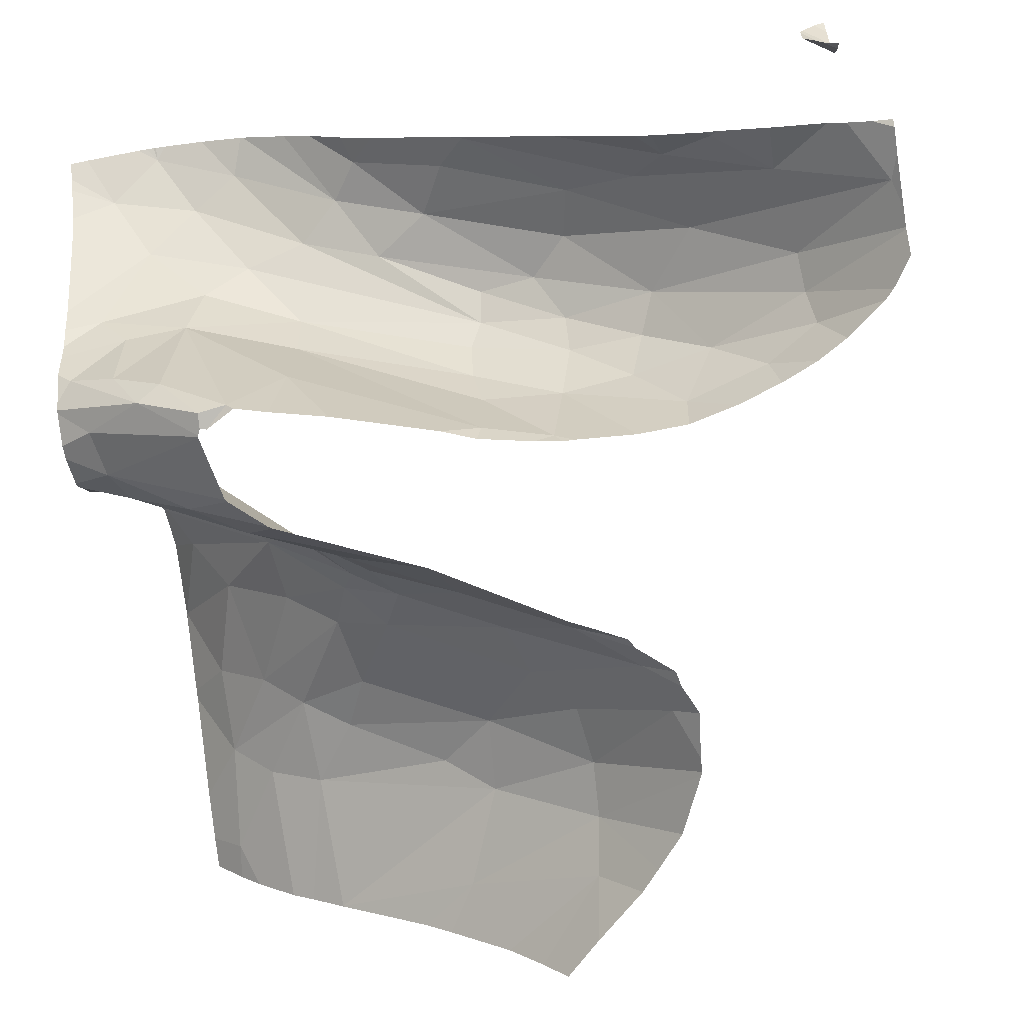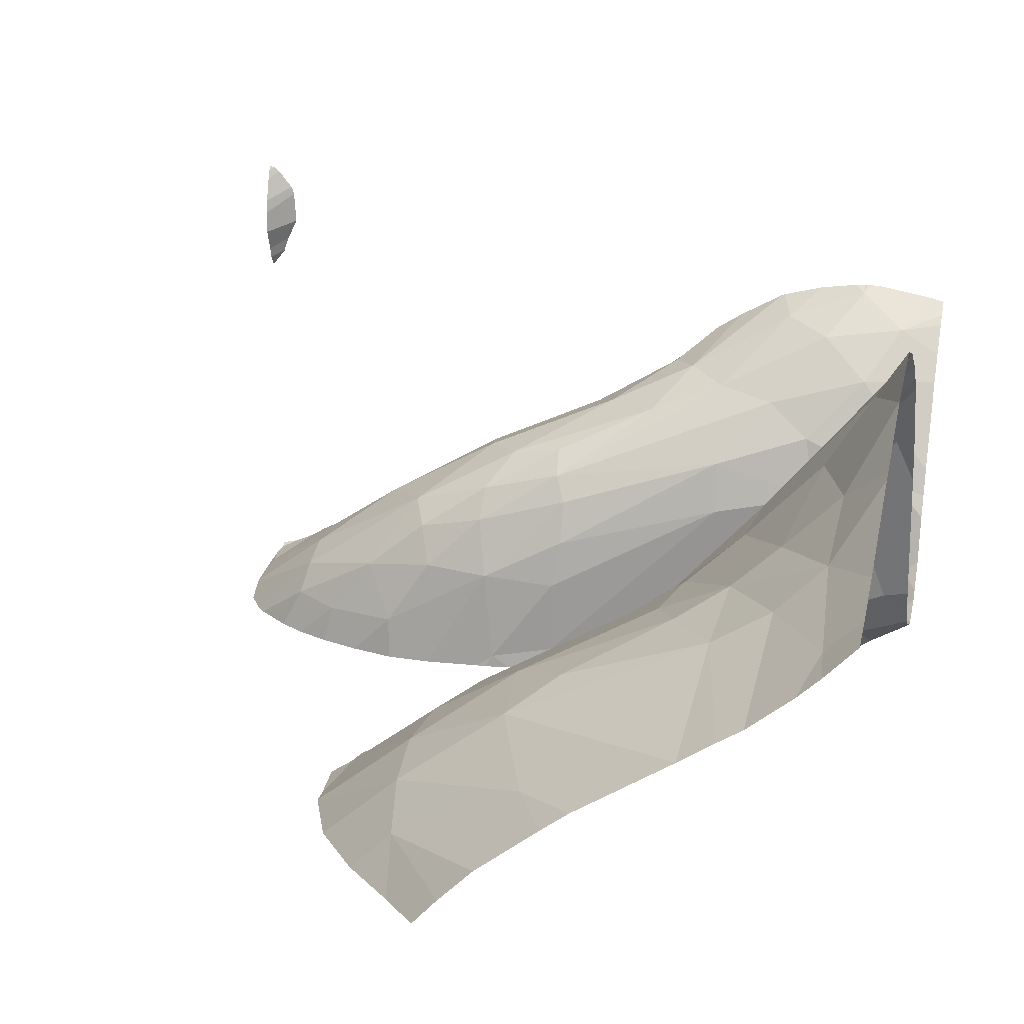
<metadata>
{"format":"obj","ext":"obj","renderer":"f3d","projection":"perspective","resolution":1024,"background":"white","views":[{"elev":-68.3,"azim":-80.9,"up":"+Y"},{"elev":20.9,"azim":104.4,"up":"+Y"}]}
</metadata>
<code>
v -64.38 550.3 177.4
v -62.85 549.7 179.6
v -63.87 549.8 177.4
v -62.65 548.4 177.4
v -52.83 529.6 211.3
v -57.98 539.7 177.4
v -49.11 536.3 183.1
v -57.26 532.9 183.4
v -64.38 550.3 177.4
v -56.56 542.5 189.6
v -55.36 529.6 216.9
v -57.27 537.1 177.4
v -60.08 530.4 220.3
v -55.03 533.7 179.1
v -57.29 534.9 180.7
v -58.51 534.3 215.4
v -48.37 545 181
v -53.61 529.6 213.6
v -59.65 537.9 210.5
v -65.06 542 199.6
v -50.68 537.4 177.4
v -49.07 532 186.3
v -62.51 538.7 208
v -65.13 533.3 214.7
v -53.7 537.6 198.4
v -65.13 534.3 212.3
v -61.78 541 204.6
v -60.99 530.5 220.3
v -60 530.3 220.3
v -57.06 536.4 178.2
v -55.64 529.6 185.8
v -51.8 529.6 186
v -62.85 549.7 179.6
v -63.45 543.6 198.2
v -60.81 544.5 196.8
v -59.77 546.3 189.9
v -65.13 551.7 181.2
v -55.82 535.2 177.4
v -53.21 530.8 198.9
v -65.13 545.3 194.7
v -62.65 548.4 177.4
v -48.46 546.6 177.4
v -50.06 529.6 188
v -65.13 542.5 198.9
v -56.18 534.4 189.4
v -52.43 530.3 202.3
v -64.89 534.5 212
v -56.41 538.6 208.2
v -56.49 529.6 187.3
v -64.74 556.2 220.3
v -55.33 529.6 185.3
v -55.96 539.6 189.5
v -58.93 529.6 220.3
v -55.99 535.2 177.4
v -57.7 538.7 177.4
v -50.78 535 180.1
v -54.18 534.8 210.6
v -50.44 537.8 177.4
v -52.31 529.6 203.3
v -54.5 537.6 207.3
v -65.13 544.7 195.6
v -55.71 529.6 185.5
v -56.05 529.6 188.9
v -53.54 534.6 177.4
v -65.13 534.4 211.7
v -65.13 551.4 184.8
v -56.72 532 182.2
v -61.64 547 177.4
v -55.27 529.6 185.3
v -65.13 531.1 220.3
v -65.13 550.9 177.4
v -55.27 540.1 203.5
v -65.13 539.7 203.1
v -65.13 532.4 217.4
v -64.5 551.3 182.2
v -61.82 549.2 184
v -59.22 541.6 204.1
v -52.11 529.6 206.4
v -58.43 543.8 184.5
v -64.31 554.9 220.3
v -52.79 535.4 202.9
v -63.55 530.9 220.3
v -56.93 529.6 218.9
v -52.66 533.7 179.5
v -52.22 529.6 208.9
v -65.13 546.6 193
v -55.36 529.6 191.7
v -61.73 546.8 192.1
v -52.54 529.6 201.4
v -65.13 551.2 178.3
v -57.87 539.5 180.7
v -52.56 531.9 209
v -50.3 537.6 178.8
v -65.13 542 199.6
v -51.4 536.2 177.4
v -51.56 535.7 177.4
v -56.46 529.8 185.5
v -53.96 531.7 213.2
v -65.13 548.4 191.1
v -54.26 534.5 177.4
v -55.34 541.3 199.1
v -65.13 549.3 189.6
v -56.76 533.4 215.5
v -55.61 531.8 215.8
v -65.13 556.9 220
v -48.84 545.3 177.4
v -58.46 541.5 179.3
v -53.1 529.6 198.6
v -63.88 536.6 209.6
v -65.13 531.9 218.2
v -65.13 551.7 182.2
v -58.82 544.8 194
v -65.13 551.4 219.5
v -65.13 539 204.3
v -65.13 555.6 218.9
v -52.31 529.6 202.8
v -65.13 535.6 209.1
v -55.4 529.6 185.3
v -65.13 531.3 219.3
v -65.13 551.7 182.7
v -60.33 547 181.5
v -57.79 540.4 183.8
v -65.13 556.6 219.7
v -56.67 542.5 199.3
v -63.24 550 186.4
v -64.97 556.7 220.3
v -56.24 535.7 177.4
v -50.9 531.8 183.6
v -64.71 551.1 220.3
v -56.62 529.9 186.9
v -54.43 529.6 215.4
v -53.77 529.6 197
v -58.53 540.8 177.4
v -64.8 530.9 220.3
v -51.89 535.4 177.4
v -50.18 529.6 187.8
v -59.02 545.7 186.8
v -65.13 550.8 187.1
v -62.27 531 219.9
v -57.17 541.9 202.2
v -57.44 529.6 219.3
v -59.14 542.3 177.4
v -47.47 535.9 186.8
v -54.5 539.9 198.5
v -53.99 538.5 203.5
v -51.61 535.6 177.4
v -65.13 541.8 199.9
v -65.13 536 208.4
v -53.12 535.6 206.6
v -65.13 534.4 211.8
v -51.91 529.6 185.9
v -65.13 550.5 220.3
v -48.2 547.6 178.4
v -65.13 551.7 182
v -62.87 534.3 214.8
v -63.73 546.5 193.4
v -65.13 550.7 187.2
v -53.23 534.9 198.9
v -65.13 551.7 181.7
v -49.11 536.3 183.1
v -40.55 535 198
v -29.35 533.6 201.3
v -40.82 529.6 204.7
v -36.1 553.9 177.4
v -22.29 540 185.6
v -47.42 549.3 177.4
v -30.79 539.8 193
v -32.15 534.5 201.4
v -39.62 539.7 191.3
v -50.3 537.6 178.8
v -35.38 542 189
v -22.26 531.1 197.2
v -46.09 548.2 181.4
v -36.05 553.9 177.4
v -33.86 549.6 179.7
v -48.37 545 181
v -36.56 530.5 206.1
v -39.32 530.5 204.9
v -49.07 532 186.3
v -46.72 529.6 195.2
v -45.61 552.2 177.4
v -29.49 547.6 179.8
v -47.16 529.6 194.3
v -44.69 553 177.4
v -22.26 536.7 190.6
v -28.89 543.3 185.2
v -43.35 545.1 184.8
v -40.13 555.2 177.4
v -46.75 529.6 195.2
v -46.15 534.1 190.6
v -31.86 551.7 177.4
v -42.27 537.4 192.5
v -41.39 554.7 177.4
v -22.26 540 185.6
v -35.33 534.8 201
v -22.26 544 180.2
v -34.31 546.4 182.7
v -48.46 546.6 177.4
v -50.06 529.6 188
v -42.87 553.8 177.8
v -33.43 544.4 185
v -39.47 549 181.3
v -32.41 542.8 187.7
v -35.71 553.7 177.4
v -28.87 545.2 182.2
v -31.36 551.5 177.4
v -26.27 548.6 177.4
v -48.14 547.6 177.4
v -33.13 529.6 207
v -42.66 554.3 177.4
v -47.27 549 179.2
v -24.77 536.2 193.6
v -36.68 529.6 207.4
v -23.86 547.4 177.4
v -37.35 535.9 198.8
v -41.08 552.4 179.1
v -50.78 535 180.1
v -24.08 545.5 179.3
v -46.79 529.6 195.1
v -41.35 529.6 204.4
v -42.8 529.6 201.6
v -43.09 554 177.4
v -47.47 535.9 186.8
v -41.92 530.7 201.7
v -47.77 548.7 177.4
v -38.34 529.6 206.7
v -39.18 529.6 206.5
v -41.8 540.5 189.2
v -40 544.6 185.3
v -22.26 532.9 195.3
v -22.26 545.1 179
v -43.19 538.9 190
v -47.33 546.5 181.7
v -33.33 529.6 207.1
v -22.26 535.6 192
v -22.26 540 185.5
v -43.53 533.5 196.1
v -46.4 551.2 177.4
v -48.2 547.6 178.4
v -26.75 531.9 200.9
v -42.9 554.2 177.4
v -22.26 542.1 182.5
v -27.99 529.6 204.1
v -33.56 538.4 196
v -36.06 553.8 177.5
v -44.89 541.3 187
v -44.37 536.2 191.4
v -26.78 529.6 203.1
v -29.6 537.9 195.7
v -47.95 548.2 177.4
v -22.26 541.3 183.7
v -22.26 546.8 177.4
v -45.91 537.9 188
v -34.13 529.6 207.1
v -39.19 542 188.3
v -29.88 529.6 205.6
v -42.13 529.6 202.9
v -46.72 529.6 195.2
v -65.13 553.5 218.7
v -64.57 551.7 220.3
v -65.13 556.9 220
v -60.99 530.5 220.3
v -65.13 551.4 219.5
v -65.13 555.6 218.9
v -64.97 556.7 220.3
v -64.71 551.1 220.3
v -64.18 554.1 220.3
v -62.27 531 219.9
v -64.14 552.9 220.3
v -65.13 555.2 218.8
v -65.13 556.9 220.3
v -65.13 552.3 219.2
v -64.31 554.9 220.3
v -63.55 530.9 220.3
v -22.26 531.1 197.2
v -22.26 544 180.2
v -24.08 545.5 179.3
v -24.18 529.6 200.4
v -22.26 545.1 179
v -26.75 531.9 200.9
v -22.26 529.6 198.5
v -26.78 529.6 203.1
g 091_W_Aya_100K_01
f 1 2 3
g 091_W_Aya_100K_01
f 3 2 4
g 091_W_Aya_100K_01
f 12 91 30
g 091_W_Aya_100K_01
f 94 147 20
g 091_W_Aya_100K_01
f 107 122 91
g 091_W_Aya_100K_01
f 84 14 51
g 091_W_Aya_100K_01
f 63 130 45
g 091_W_Aya_100K_01
f 123 126 50
g 091_W_Aya_100K_01
f 101 72 145
g 091_W_Aya_100K_01
f 40 34 156
g 091_W_Aya_100K_01
f 106 153 42
g 091_W_Aya_100K_01
f 81 46 158
g 091_W_Aya_100K_01
f 68 41 33
g 091_W_Aya_100K_01
f 10 144 25
g 091_W_Aya_100K_01
f 56 146 135
g 091_W_Aya_100K_01
f 103 16 13
g 091_W_Aya_100K_01
f 101 145 144
g 091_W_Aya_100K_01
f 12 30 127
g 091_W_Aya_100K_01
f 156 86 40
g 091_W_Aya_100K_01
f 112 124 101
g 091_W_Aya_100K_01
f 125 76 75
g 091_W_Aya_100K_01
f 62 67 97
g 091_W_Aya_100K_01
f 77 140 35
g 091_W_Aya_100K_01
f 76 33 75
g 091_W_Aya_100K_01
f 139 13 16
g 091_W_Aya_100K_01
f 102 88 157
g 091_W_Aya_100K_01
f 156 88 102
g 091_W_Aya_100K_01
f 122 130 8
g 091_W_Aya_100K_01
f 75 33 90
g 091_W_Aya_100K_01
f 62 118 67
g 091_W_Aya_100K_01
f 39 52 158
g 091_W_Aya_100K_01
f 48 57 60
g 091_W_Aya_100K_01
f 98 18 5
g 091_W_Aya_100K_01
f 14 54 67
g 091_W_Aya_100K_01
f 14 38 54
g 091_W_Aya_100K_01
f 145 60 149
g 091_W_Aya_100K_01
f 93 106 58
g 091_W_Aya_100K_01
f 128 84 151
g 091_W_Aya_100K_01
f 30 67 54
g 091_W_Aya_100K_01
f 5 85 92
g 091_W_Aya_100K_01
f 47 26 24
g 091_W_Aya_100K_01
f 138 125 66
g 091_W_Aya_100K_01
f 99 86 156
g 091_W_Aya_100K_01
f 61 20 34
g 091_W_Aya_100K_01
f 77 19 48
g 091_W_Aya_100K_01
f 92 85 78
g 091_W_Aya_100K_01
f 39 132 87
g 091_W_Aya_100K_01
f 48 72 140
g 091_W_Aya_100K_01
f 111 120 75
g 091_W_Aya_100K_01
f 139 119 134
g 091_W_Aya_100K_01
f 57 98 92
g 091_W_Aya_100K_01
f 48 103 57
g 091_W_Aya_100K_01
f 35 140 112
g 091_W_Aya_100K_01
f 14 100 38
g 091_W_Aya_100K_01
f 123 105 126
g 091_W_Aya_100K_01
f 33 76 121
g 091_W_Aya_100K_01
f 98 104 11
g 091_W_Aya_100K_01
f 109 114 148
g 091_W_Aya_100K_01
f 122 79 10
g 091_W_Aya_100K_01
f 111 75 154
g 091_W_Aya_100K_01
f 55 6 107
g 091_W_Aya_100K_01
f 73 109 23
g 091_W_Aya_100K_01
f 34 27 35
g 091_W_Aya_100K_01
f 7 146 56
g 091_W_Aya_100K_01
f 137 10 79
g 091_W_Aya_100K_01
f 30 54 127
g 091_W_Aya_100K_01
f 24 74 155
g 091_W_Aya_100K_01
f 88 138 157
g 091_W_Aya_100K_01
f 98 11 131
g 091_W_Aya_100K_01
f 73 114 109
g 091_W_Aya_100K_01
f 103 29 53
g 091_W_Aya_100K_01
f 52 45 122
g 091_W_Aya_100K_01
f 149 57 92
g 091_W_Aya_100K_01
f 119 70 134
g 091_W_Aya_100K_01
f 155 74 110
g 091_W_Aya_100K_01
f 72 48 60
g 091_W_Aya_100K_01
f 121 137 79
g 091_W_Aya_100K_01
f 104 83 11
g 091_W_Aya_100K_01
f 23 147 73
g 091_W_Aya_100K_01
f 151 84 69
g 091_W_Aya_100K_01
f 81 149 92
g 091_W_Aya_100K_01
f 122 15 91
g 091_W_Aya_100K_01
f 36 112 101
g 091_W_Aya_100K_01
f 60 57 149
g 091_W_Aya_100K_01
f 115 50 80
g 091_W_Aya_100K_01
f 124 140 72
g 091_W_Aya_100K_01
f 128 22 56
g 091_W_Aya_100K_01
f 46 89 108
g 091_W_Aya_100K_01
f 150 26 47
g 091_W_Aya_100K_01
f 139 110 119
g 091_W_Aya_100K_01
f 35 27 77
g 091_W_Aya_100K_01
f 55 107 91
g 091_W_Aya_100K_01
f 36 101 137
g 091_W_Aya_100K_01
f 116 89 46
g 091_W_Aya_100K_01
f 7 93 95
g 091_W_Aya_100K_01
f 148 117 109
g 091_W_Aya_100K_01
f 98 131 18
g 091_W_Aya_100K_01
f 20 23 27
g 091_W_Aya_100K_01
f 103 53 141
g 091_W_Aya_100K_01
f 121 79 107
g 091_W_Aya_100K_01
f 112 140 124
g 091_W_Aya_100K_01
f 39 108 132
g 091_W_Aya_100K_01
f 107 79 122
g 091_W_Aya_100K_01
f 6 133 107
g 091_W_Aya_100K_01
f 88 125 138
g 091_W_Aya_100K_01
f 67 118 51
g 091_W_Aya_100K_01
f 52 39 45
g 091_W_Aya_100K_01
f 77 48 140
g 091_W_Aya_100K_01
f 33 9 71
g 091_W_Aya_100K_01
f 12 55 91
g 091_W_Aya_100K_01
f 144 145 81
g 091_W_Aya_100K_01
f 63 49 130
g 091_W_Aya_100K_01
f 47 109 117
g 091_W_Aya_100K_01
f 115 123 50
g 091_W_Aya_100K_01
f 8 67 15
g 091_W_Aya_100K_01
f 78 59 46
g 091_W_Aya_100K_01
f 84 51 69
g 091_W_Aya_100K_01
f 109 155 23
g 091_W_Aya_100K_01
f 32 136 128
g 091_W_Aya_100K_01
f 7 95 96
g 091_W_Aya_100K_01
f 39 87 45
g 091_W_Aya_100K_01
f 145 149 81
g 091_W_Aya_100K_01
f 30 15 67
g 091_W_Aya_100K_01
f 45 130 122
g 091_W_Aya_100K_01
f 27 23 19
g 091_W_Aya_100K_01
f 128 151 32
g 091_W_Aya_100K_01
f 25 144 81
g 091_W_Aya_100K_01
f 93 58 21
g 091_W_Aya_100K_01
f 109 47 155
g 091_W_Aya_100K_01
f 88 112 36
g 091_W_Aya_100K_01
f 57 104 98
g 091_W_Aya_100K_01
f 25 81 158
g 091_W_Aya_100K_01
f 59 116 46
g 091_W_Aya_100K_01
f 48 16 103
g 091_W_Aya_100K_01
f 88 36 125
g 091_W_Aya_100K_01
f 130 97 8
g 091_W_Aya_100K_01
f 98 5 92
g 091_W_Aya_100K_01
f 91 15 30
g 091_W_Aya_100K_01
f 137 101 10
g 091_W_Aya_100K_01
f 10 52 122
g 091_W_Aya_100K_01
f 15 122 8
g 091_W_Aya_100K_01
f 22 136 43
g 091_W_Aya_100K_01
f 75 90 37
g 091_W_Aya_100K_01
f 10 101 144
g 091_W_Aya_100K_01
f 155 110 139
g 091_W_Aya_100K_01
f 130 31 62
g 091_W_Aya_100K_01
f 47 24 155
g 091_W_Aya_100K_01
f 46 108 39
g 091_W_Aya_100K_01
f 113 129 152
g 091_W_Aya_100K_01
f 23 20 147
g 091_W_Aya_100K_01
f 78 46 81
g 091_W_Aya_100K_01
f 103 83 104
g 091_W_Aya_100K_01
f 95 93 21
g 091_W_Aya_100K_01
f 142 68 121
g 091_W_Aya_100K_01
f 7 96 146
g 091_W_Aya_100K_01
f 35 156 34
g 091_W_Aya_100K_01
f 20 27 34
g 091_W_Aya_100K_01
f 35 112 88
g 091_W_Aya_100K_01
f 76 137 121
g 091_W_Aya_100K_01
f 60 145 72
g 091_W_Aya_100K_01
f 8 97 67
g 091_W_Aya_100K_01
f 48 19 16
g 091_W_Aya_100K_01
f 93 153 106
g 091_W_Aya_100K_01
f 120 125 75
g 091_W_Aya_100K_01
f 139 134 82
g 091_W_Aya_100K_01
f 68 33 121
g 091_W_Aya_100K_01
f 158 46 39
g 091_W_Aya_100K_01
f 103 141 83
g 091_W_Aya_100K_01
f 156 102 99
g 091_W_Aya_100K_01
f 159 75 37
g 091_W_Aya_100K_01
f 22 128 136
g 091_W_Aya_100K_01
f 64 14 84
g 091_W_Aya_100K_01
f 61 44 20
g 091_W_Aya_100K_01
f 156 35 88
g 091_W_Aya_100K_01
f 64 100 14
g 091_W_Aya_100K_01
f 7 17 93
g 091_W_Aya_100K_01
f 23 155 19
g 091_W_Aya_100K_01
f 40 61 34
g 091_W_Aya_100K_01
f 103 13 29
g 091_W_Aya_100K_01
f 139 28 13
g 091_W_Aya_100K_01
f 47 117 65
g 091_W_Aya_100K_01
f 155 139 19
g 091_W_Aya_100K_01
f 25 158 52
g 091_W_Aya_100K_01
f 52 10 25
g 091_W_Aya_100K_01
f 120 66 125
g 091_W_Aya_100K_01
f 44 94 20
g 091_W_Aya_100K_01
f 130 49 31
g 091_W_Aya_100K_01
f 159 154 75
g 091_W_Aya_100K_01
f 33 71 90
g 091_W_Aya_100K_01
f 125 36 76
g 091_W_Aya_100K_01
f 121 107 133
g 091_W_Aya_100K_01
f 103 104 57
g 091_W_Aya_100K_01
f 76 36 137
g 091_W_Aya_100K_01
f 121 133 142
g 091_W_Aya_100K_01
f 45 87 63
g 091_W_Aya_100K_01
f 56 84 128
g 091_W_Aya_100K_01
f 27 19 77
g 091_W_Aya_100K_01
f 7 143 17
g 091_W_Aya_100K_01
f 47 65 150
g 091_W_Aya_100K_01
f 19 139 16
g 091_W_Aya_100K_01
f 56 135 84
g 091_W_Aya_100K_01
f 64 84 135
g 091_W_Aya_100K_01
f 92 78 81
g 091_W_Aya_100K_01
f 124 72 101
g 091_W_Aya_100K_01
f 130 62 97
g 091_W_Aya_100K_01
f 67 51 14
g 091_W_Aya_100K_01
f 255 171 201
g 091_W_Aya_100K_01
f 228 232 192
g 091_W_Aya_100K_01
f 216 187 202
g 091_W_Aya_100K_01
f 214 231 252
g 091_W_Aya_100K_01
f 239 166 225
g 091_W_Aya_100K_01
f 202 187 229
g 091_W_Aya_100K_01
f 240 243 248
g 091_W_Aya_100K_01
f 245 202 175
g 091_W_Aya_100K_01
f 201 205 182
g 091_W_Aya_100K_01
f 234 209 162
g 091_W_Aya_100K_01
f 203 186 201
g 091_W_Aya_100K_01
f 201 186 205
g 091_W_Aya_100K_01
f 234 162 168
g 091_W_Aya_100K_01
f 244 169 215
g 091_W_Aya_100K_01
f 167 249 186
g 091_W_Aya_100K_01
f 239 208 198
g 091_W_Aya_100K_01
f 224 220 163
g 091_W_Aya_100K_01
f 202 245 216
g 091_W_Aya_100K_01
f 176 239 170
g 091_W_Aya_100K_01
f 192 247 237
g 091_W_Aya_100K_01
f 167 244 249
g 091_W_Aya_100K_01
f 161 237 224
g 091_W_Aya_100K_01
f 246 233 253
g 091_W_Aya_100K_01
f 167 203 244
g 091_W_Aya_100K_01
f 209 256 162
g 091_W_Aya_100K_01
f 189 180 219
g 091_W_Aya_100K_01
f 205 196 218
g 091_W_Aya_100K_01
f 162 249 168
g 091_W_Aya_100K_01
f 178 227 226
g 091_W_Aya_100K_01
f 203 171 244
g 091_W_Aya_100K_01
f 240 172 230
g 091_W_Aya_100K_01
f 229 187 228
g 091_W_Aya_100K_01
f 190 179 180
g 091_W_Aya_100K_01
f 200 184 173
g 091_W_Aya_100K_01
f 228 187 232
g 091_W_Aya_100K_01
f 186 251 242
g 091_W_Aya_100K_01
f 180 179 199
g 091_W_Aya_100K_01
f 211 173 184
g 091_W_Aya_100K_01
f 205 242 196
g 091_W_Aya_100K_01
f 239 225 250
g 091_W_Aya_100K_01
f 169 228 192
g 091_W_Aya_100K_01
f 192 237 161
g 091_W_Aya_100K_01
f 165 185 194
g 091_W_Aya_100K_01
f 162 256 243
g 091_W_Aya_100K_01
f 211 184 181
g 091_W_Aya_100K_01
f 197 175 202
g 091_W_Aya_100K_01
f 169 192 161
g 091_W_Aya_100K_01
f 175 204 245
g 091_W_Aya_100K_01
f 258 180 189
g 091_W_Aya_100K_01
f 173 233 246
g 091_W_Aya_100K_01
f 212 230 235
g 091_W_Aya_100K_01
f 222 200 241
g 091_W_Aya_100K_01
f 229 228 255
g 091_W_Aya_100K_01
f 212 240 230
g 091_W_Aya_100K_01
f 165 212 185
g 091_W_Aya_100K_01
f 211 238 166
g 091_W_Aya_100K_01
f 211 166 239
g 091_W_Aya_100K_01
f 237 190 180
g 091_W_Aya_100K_01
f 180 199 183
g 091_W_Aya_100K_01
f 214 218 231
g 091_W_Aya_100K_01
f 192 253 247
g 091_W_Aya_100K_01
f 174 164 245
g 091_W_Aya_100K_01
f 176 223 253
g 091_W_Aya_100K_01
f 169 161 215
g 091_W_Aya_100K_01
f 246 253 232
g 091_W_Aya_100K_01
f 180 183 219
g 091_W_Aya_100K_01
f 208 239 250
g 091_W_Aya_100K_01
f 257 224 221
g 091_W_Aya_100K_01
f 162 240 212
g 091_W_Aya_100K_01
f 175 197 182
g 091_W_Aya_100K_01
f 224 258 221
g 091_W_Aya_100K_01
f 237 180 224
g 091_W_Aya_100K_01
f 164 216 245
g 091_W_Aya_100K_01
f 161 178 215
g 091_W_Aya_100K_01
f 223 160 217
g 091_W_Aya_100K_01
f 162 212 249
g 091_W_Aya_100K_01
f 216 193 210
g 091_W_Aya_100K_01
f 206 175 182
g 091_W_Aya_100K_01
f 186 236 251
g 091_W_Aya_100K_01
f 200 222 184
g 091_W_Aya_100K_01
f 178 161 224
g 091_W_Aya_100K_01
f 165 194 236
g 091_W_Aya_100K_01
f 190 223 179
g 091_W_Aya_100K_01
f 178 213 177
g 091_W_Aya_100K_01
f 232 253 192
g 091_W_Aya_100K_01
f 215 178 177
g 091_W_Aya_100K_01
f 224 180 258
g 091_W_Aya_100K_01
f 245 204 174
g 091_W_Aya_100K_01
f 186 165 236
g 091_W_Aya_100K_01
f 200 173 187
g 091_W_Aya_100K_01
f 168 195 177
g 091_W_Aya_100K_01
f 197 201 182
g 091_W_Aya_100K_01
f 201 197 255
g 091_W_Aya_100K_01
f 175 191 204
g 091_W_Aya_100K_01
f 206 191 175
g 091_W_Aya_100K_01
f 197 202 229
g 091_W_Aya_100K_01
f 178 226 213
g 091_W_Aya_100K_01
f 182 205 218
g 091_W_Aya_100K_01
f 173 211 233
g 091_W_Aya_100K_01
f 249 165 186
g 091_W_Aya_100K_01
f 253 233 176
g 091_W_Aya_100K_01
f 195 215 177
g 091_W_Aya_100K_01
f 224 163 227
g 091_W_Aya_100K_01
f 237 247 190
g 091_W_Aya_100K_01
f 181 238 211
g 091_W_Aya_100K_01
f 216 188 193
g 091_W_Aya_100K_01
f 206 182 207
g 091_W_Aya_100K_01
f 182 218 214
g 091_W_Aya_100K_01
f 168 254 234
g 091_W_Aya_100K_01
f 224 257 220
g 091_W_Aya_100K_01
f 186 242 205
g 091_W_Aya_100K_01
f 215 195 244
g 091_W_Aya_100K_01
f 255 228 169
g 091_W_Aya_100K_01
f 187 173 246
g 091_W_Aya_100K_01
f 187 246 232
g 091_W_Aya_100K_01
f 249 212 165
g 091_W_Aya_100K_01
f 216 200 187
g 091_W_Aya_100K_01
f 201 171 203
g 091_W_Aya_100K_01
f 216 210 200
g 091_W_Aya_100K_01
f 212 235 185
g 091_W_Aya_100K_01
f 171 169 244
g 091_W_Aya_100K_01
f 168 177 254
g 091_W_Aya_100K_01
f 223 217 179
g 091_W_Aya_100K_01
f 169 171 255
g 091_W_Aya_100K_01
f 182 214 207
g 091_W_Aya_100K_01
f 253 190 247
g 091_W_Aya_100K_01
f 240 162 243
g 091_W_Aya_100K_01
f 233 211 176
g 091_W_Aya_100K_01
f 210 241 200
g 091_W_Aya_100K_01
f 176 211 239
g 091_W_Aya_100K_01
f 168 249 244
g 091_W_Aya_100K_01
f 224 227 178
g 091_W_Aya_100K_01
f 186 203 167
g 091_W_Aya_100K_01
f 168 244 195
g 091_W_Aya_100K_01
f 213 254 177
g 091_W_Aya_100K_01
f 223 190 253
g 091_W_Aya_100K_01
f 197 229 255
g 091_W_Aya_100K_01
f 164 188 216
g 091_W_Aya_100K_01
f 267 269 259
g 091_W_Aya_100K_01
f 269 272 259
g 091_W_Aya_100K_01
f 267 259 270
g 091_W_Aya_100K_01
f 260 266 263
g 091_W_Aya_100K_01
f 269 260 272
g 091_W_Aya_100K_01
f 267 270 264
g 091_W_Aya_100K_01
f 265 261 271
g 091_W_Aya_100K_01
f 274 262 268
g 091_W_Aya_100K_01
f 260 263 272
g 091_W_Aya_100K_01
f 267 264 273
g 091_W_Aya_100K_01
f 275 280 278
g 091_W_Aya_100K_01
f 276 279 277
g 091_W_Aya_100K_01
f 275 278 281
g 091_W_Aya_100K_01
f 278 280 282

</code>
